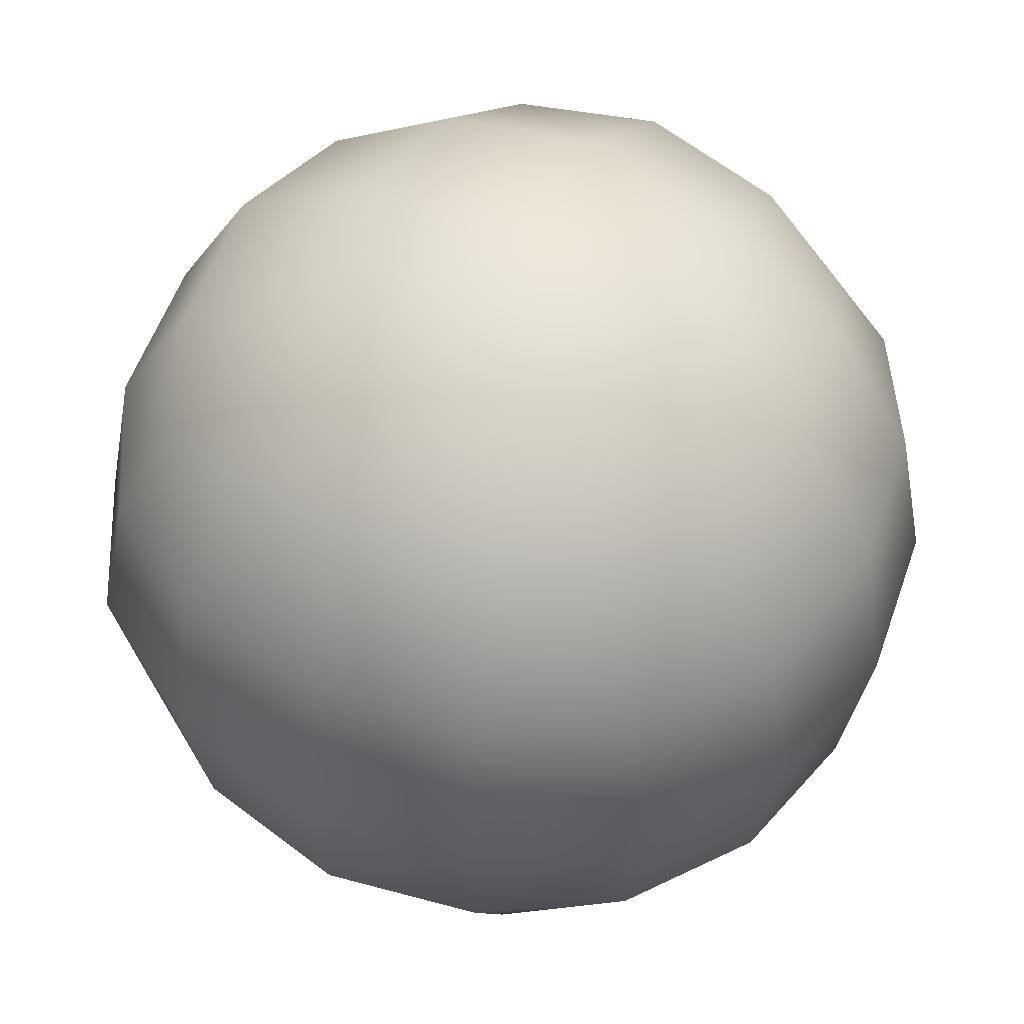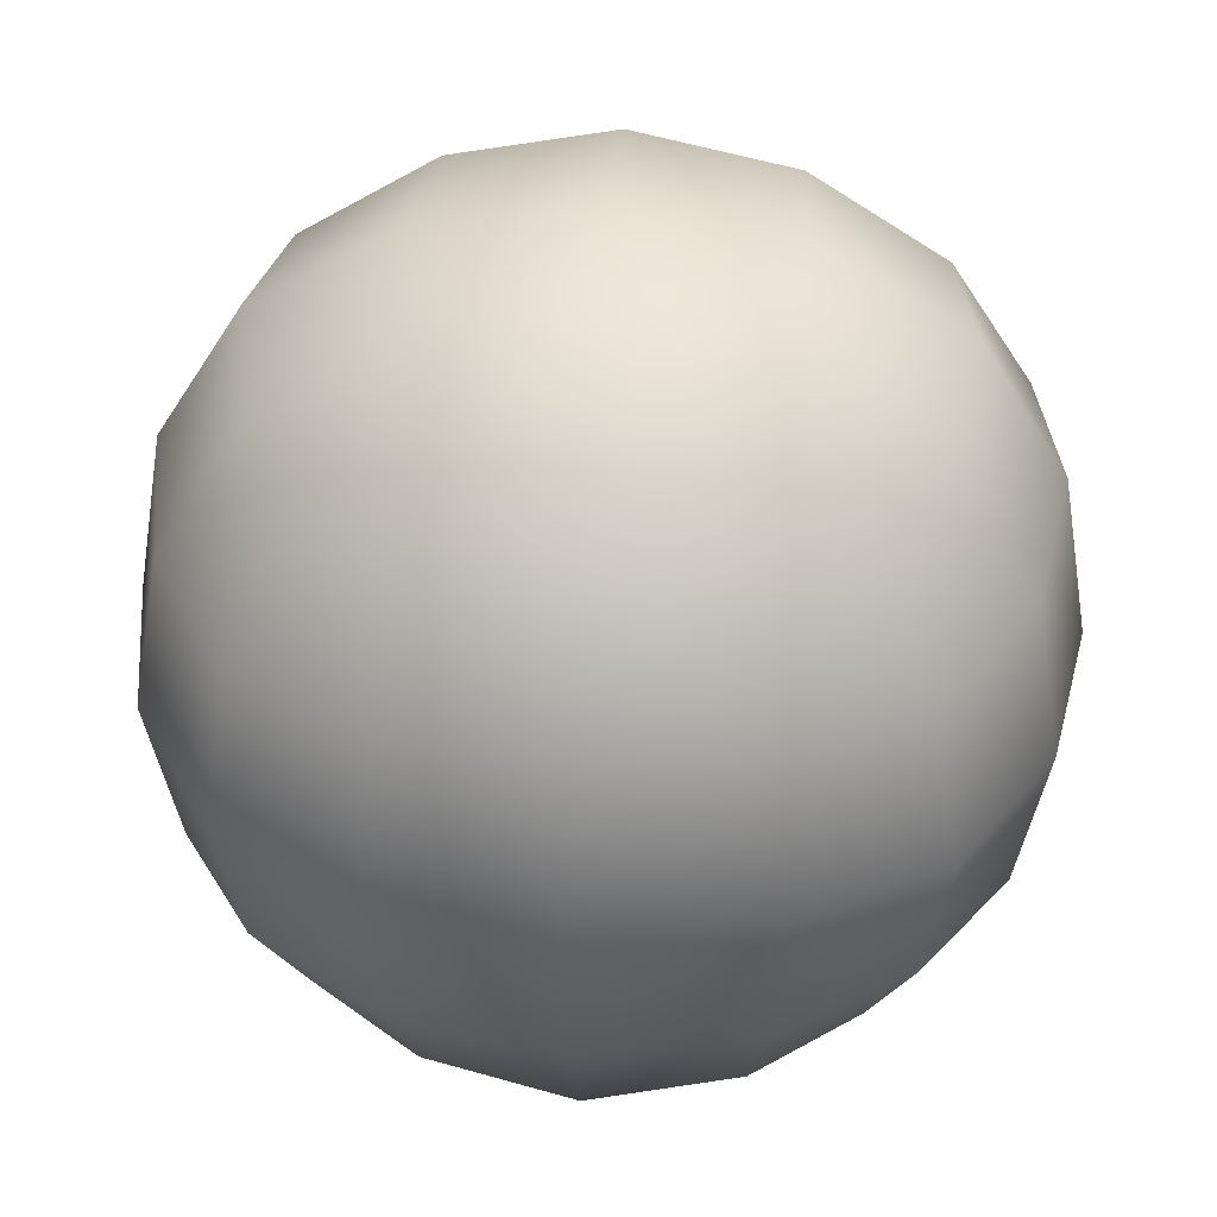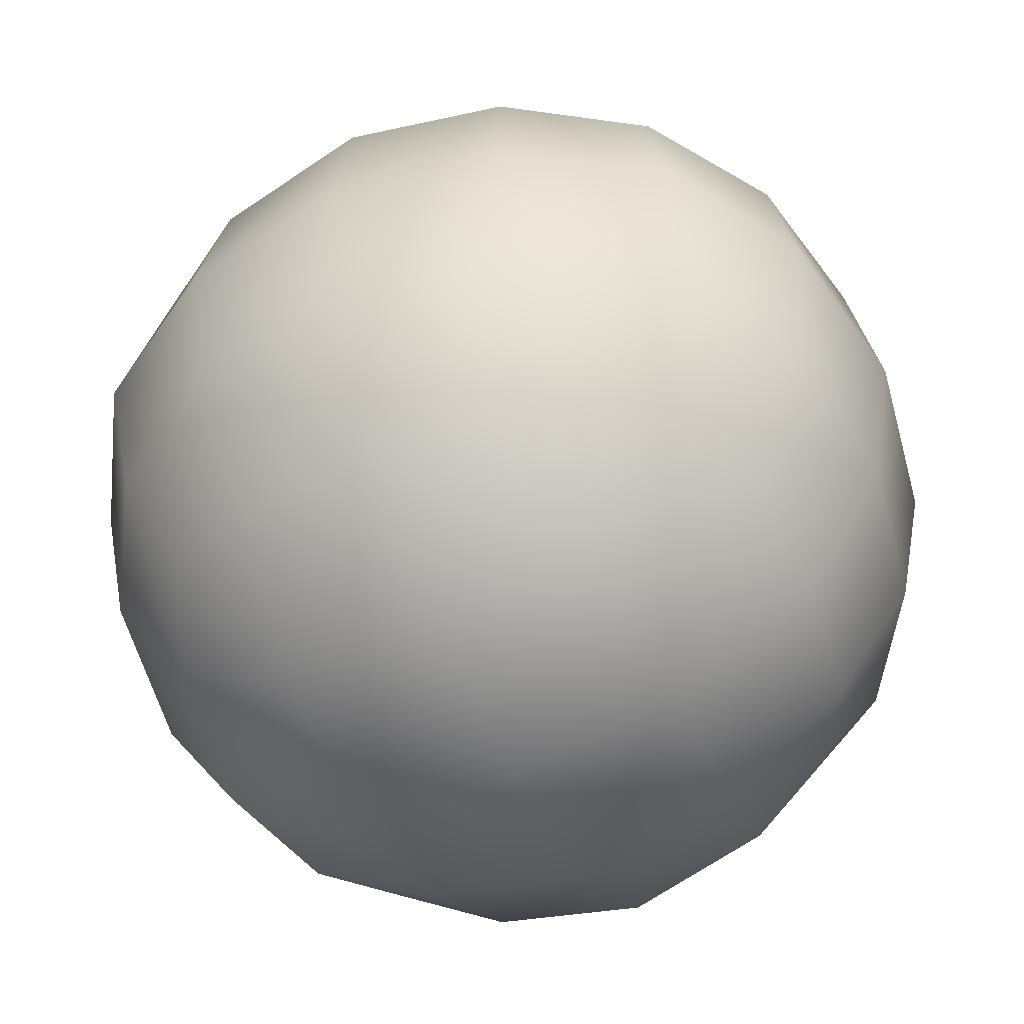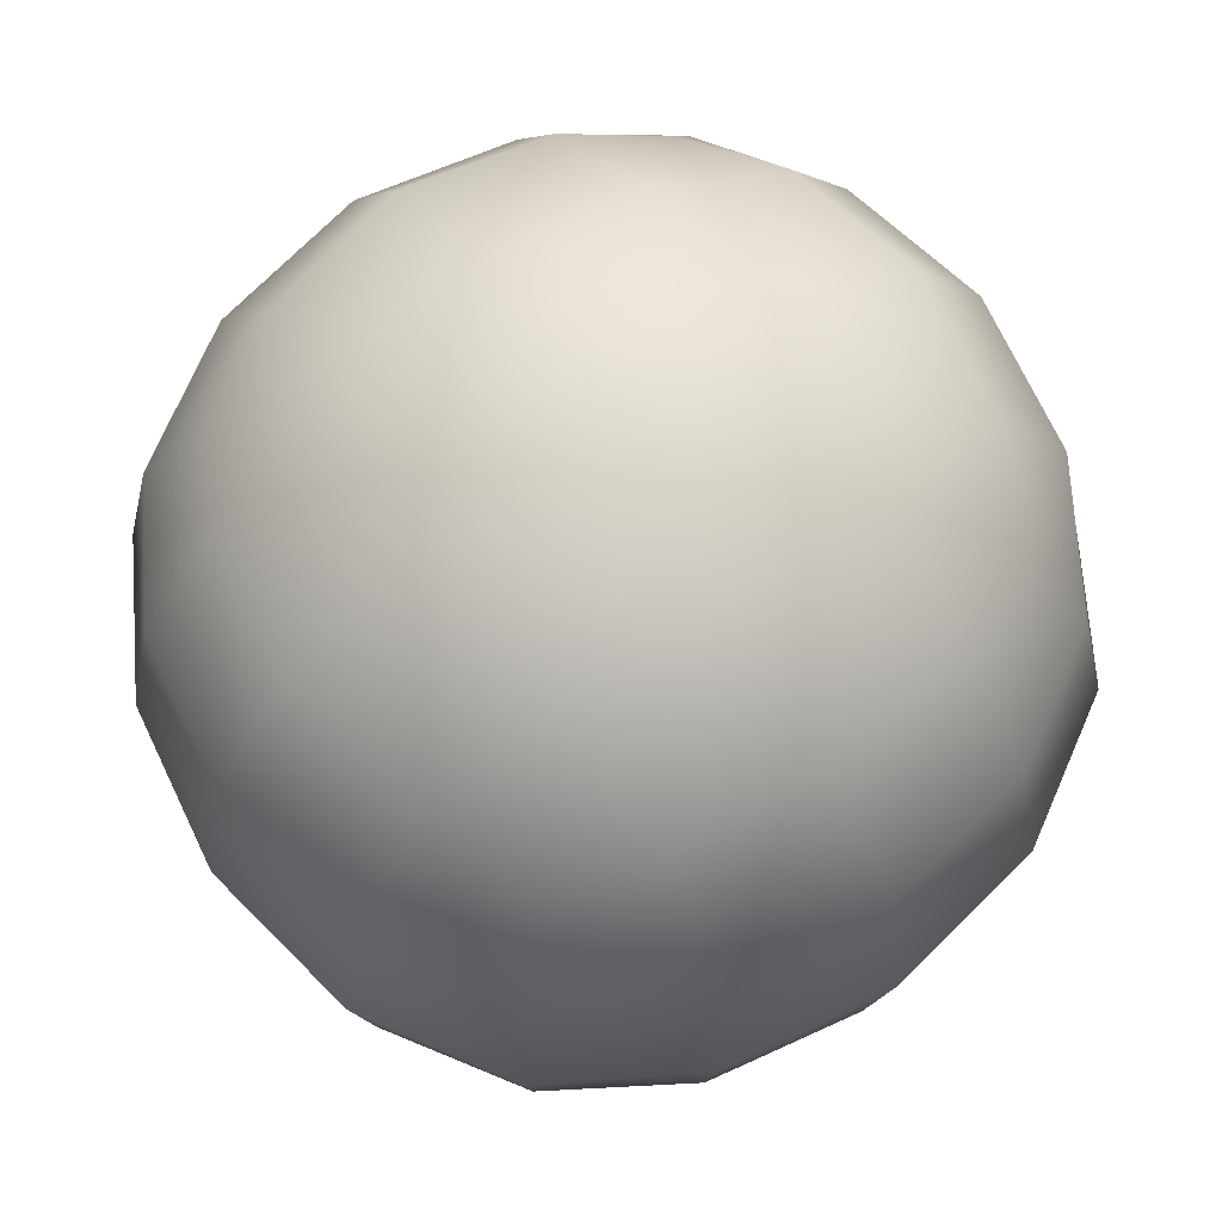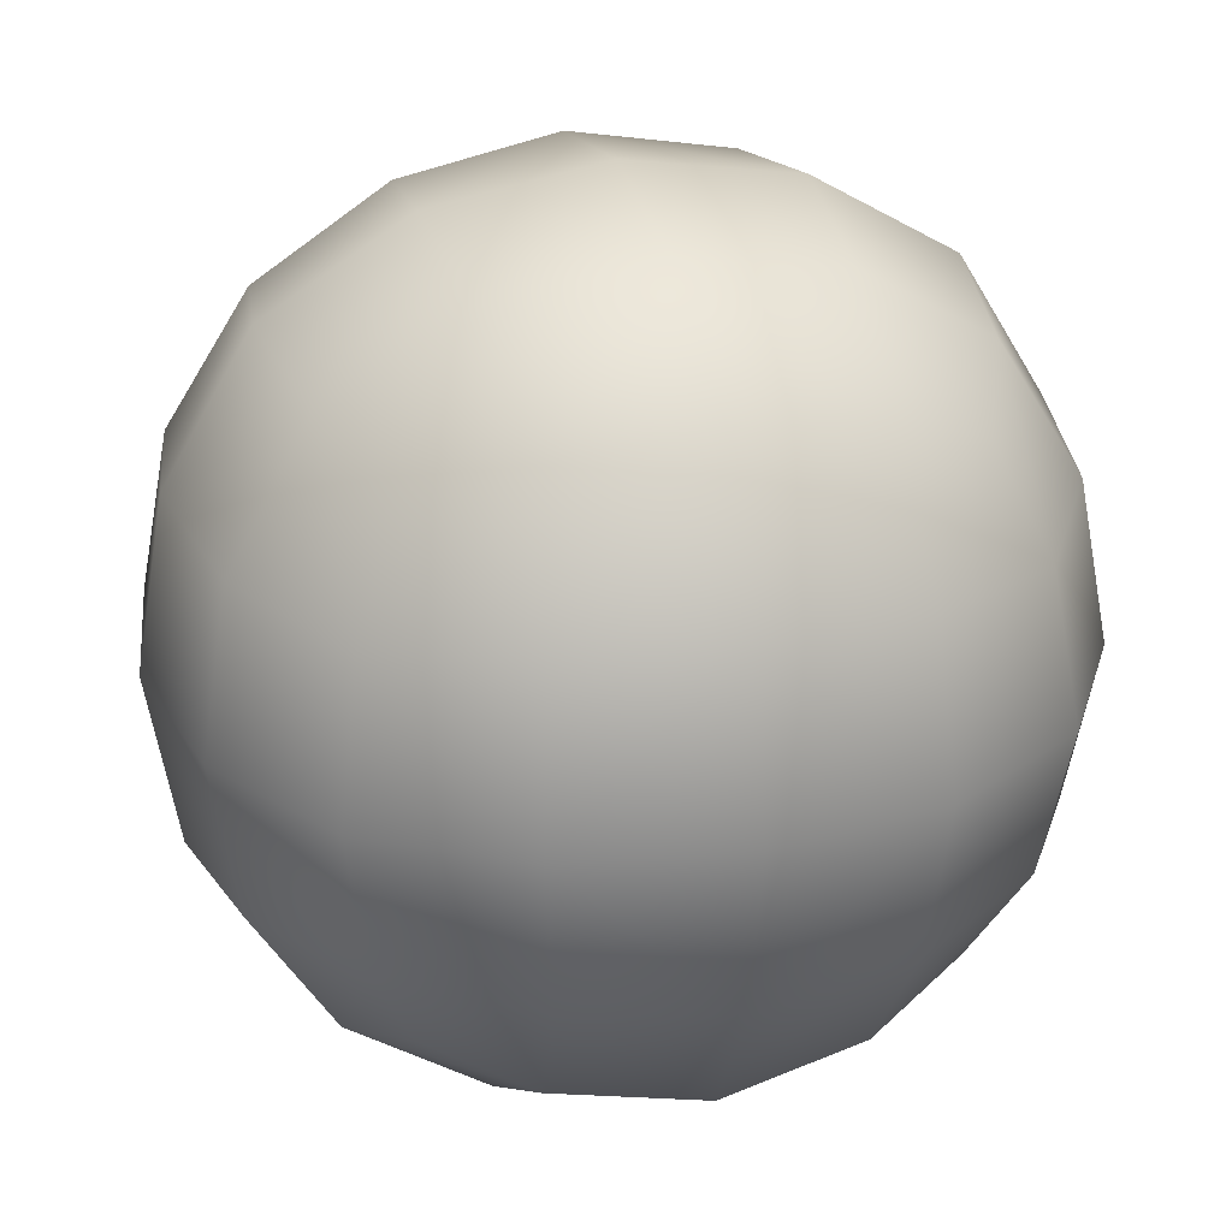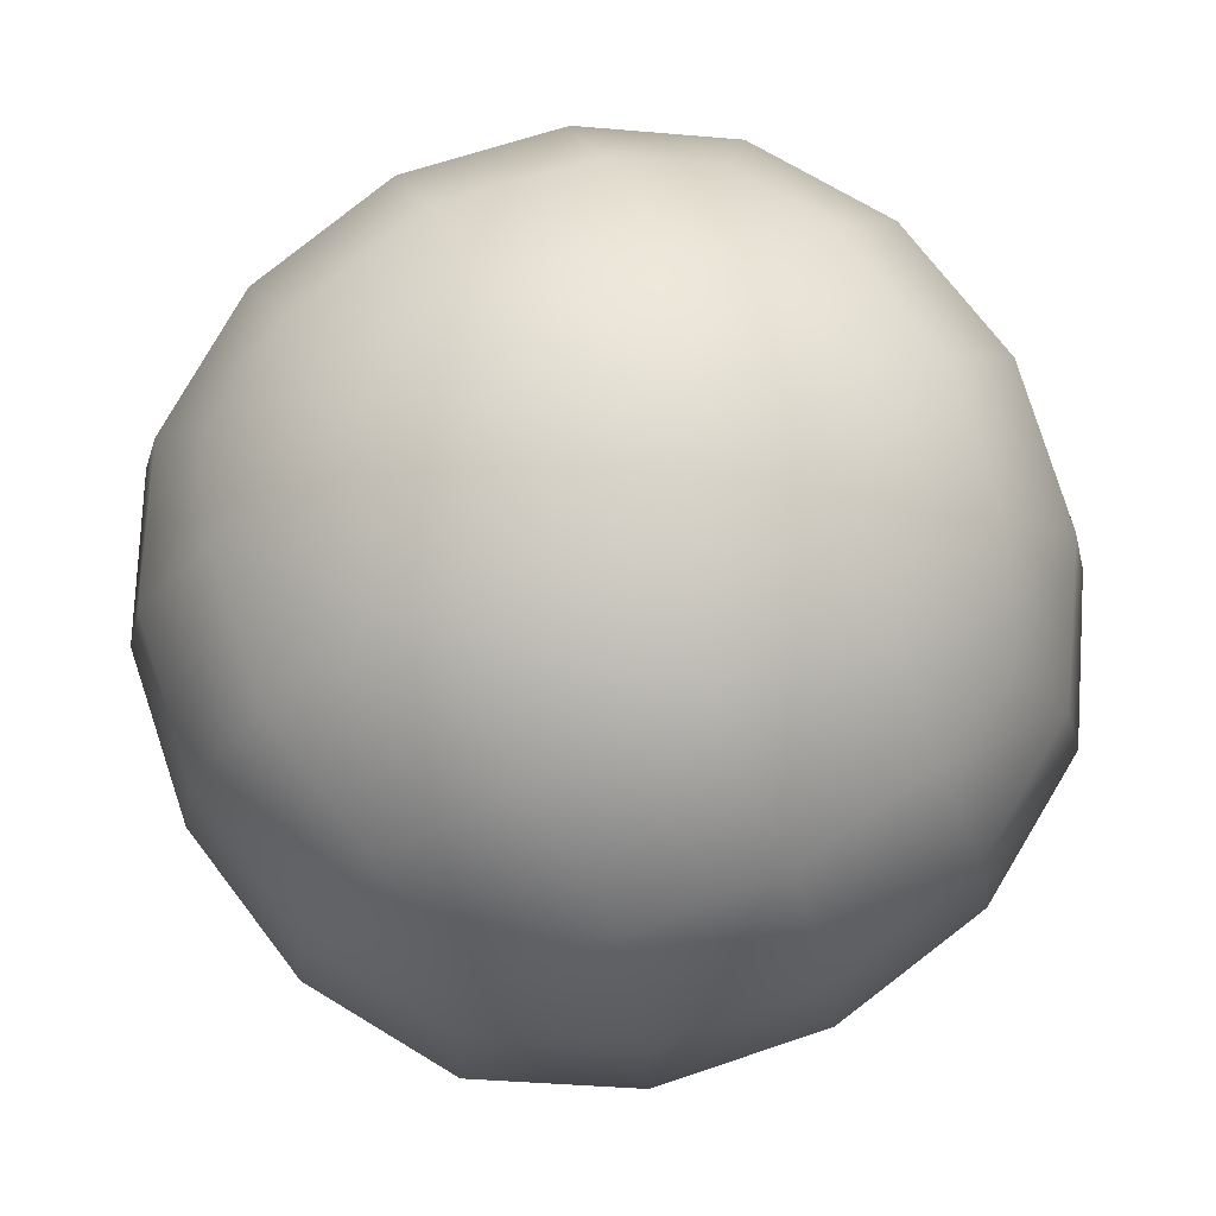
<metadata>
{"format":"obj","ext":"obj","renderer":"f3d","projection":"perspective","resolution":1024,"background":"white","views":[{"elev":50.8,"azim":28.6,"up":"+Z"},{"elev":39.0,"azim":-85.4,"up":"+Z"},{"elev":-54.4,"azim":-155.1,"up":"+Z"},{"elev":68.0,"azim":144.8,"up":"+Z"},{"elev":26.7,"azim":74.2,"up":"+Z"},{"elev":78.5,"azim":-27.9,"up":"+Y"}]}
</metadata>
<code>
g pm0706_00SphereSkinA
v -0.1 -0.01506 0.03518
v -0.08703 -0.02572 0.02572
v -0.1 -0.02762 0.02762
v -0.08599 -0.01401 0.0328
v -0.08494 1.421e-16 0.03518
v -0.07428 -0.01297 0.02572
v -0.1 1.421e-16 0.03772
v -0.07813 -0.02187 0.02187
v -0.1 0.01506 0.03518
v -0.07428 -0.02572 0.01297
v -0.08599 0.01401 0.0328
v -0.08703 0.02572 0.02572
v -0.07428 0.01297 0.02572
v -0.1 0.02762 0.02762
v -0.1 0.03518 0.01506
v -0.07238 1.421e-16 0.02762
v -0.06482 1.421e-16 0.01506
v -0.0672 -0.01401 0.01401
v -0.06482 -0.01506 -3.553e-17
v -0.07238 -0.02762 -3.553e-17
v -0.07428 -0.02572 -0.01297
v -0.08599 0.0328 0.01401
v -0.08494 0.03518 -3.553e-17
v -0.1 0.03772 -3.553e-17
v -0.1 0.03518 -0.01506
v -0.07428 0.02572 0.01297
v -0.07813 0.02187 0.02187
v -0.07238 0.02762 -3.553e-17
v -0.07428 0.02572 -0.01297
v -0.07428 0.02572 0.01297
v -0.08599 0.0328 -0.01401
v -0.08703 0.02572 -0.02572
v -0.1 0.02762 -0.02762
v -0.07813 0.02187 -0.02187
v -0.1 0.01506 -0.03518
v -0.07428 0.01297 -0.02572
v -0.0672 0.01401 0.01401
v -0.06482 0.01506 -3.553e-17
v -0.07238 0.02762 -3.553e-17
v -0.07428 0.02572 -0.01297
v -0.08599 0.01401 -0.0328
v -0.08494 1.421e-16 -0.03518
v -0.1 1.421e-16 -0.03772
v -0.07238 1.421e-16 -0.02762
v -0.1 -0.01506 -0.03518
v -0.07428 -0.01297 -0.02572
v -0.08599 -0.01401 -0.0328
v -0.08703 -0.02572 -0.02572
v -0.1 -0.02762 -0.02762
v -0.07813 -0.02187 -0.02187
v -0.1 -0.03518 -0.01506
v -0.07428 -0.02572 -0.01297
v -0.08599 -0.0328 -0.01401
v -0.08494 -0.03518 -3.553e-17
v -0.1 -0.03772 -3.553e-17
v -0.07238 -0.02762 -3.553e-17
v -0.1 -0.03518 0.01506
v -0.07428 -0.02572 0.01297
v -0.08599 -0.0328 0.01401
v -0.08703 -0.02572 0.02572
v -0.1 -0.02762 0.02762
v -0.07813 -0.02187 0.02187
v -0.113 -0.02572 0.02572
v -0.1 -0.01506 0.03518
v -0.1 -0.02762 0.02762
v -0.114 -0.01401 0.0328
v -0.1257 -0.01297 0.02572
v -0.1151 1.421e-16 0.03518
v -0.1219 -0.02187 0.02187
v -0.1 1.421e-16 0.03772
v -0.1257 -0.02572 0.01297
v -0.1 0.01506 0.03518
v -0.1328 -0.01401 0.01401
v -0.1352 -0.01506 -3.553e-17
v -0.1352 1.421e-16 0.01506
v -0.1276 -0.02762 -3.553e-17
v -0.1257 -0.02572 -0.01297
v -0.1276 1.421e-16 0.02762
v -0.1257 0.01297 0.02572
v -0.114 0.01401 0.0328
v -0.113 0.02572 0.02572
v -0.1 0.02762 0.02762
v -0.1 0.03518 0.01506
v -0.1328 -0.01401 -0.01401
v -0.1352 1.421e-16 -0.01506
v -0.1257 -0.01297 -0.02572
v -0.1219 -0.02187 -0.02187
v -0.1276 1.421e-16 -0.02762
v -0.1257 0.01297 -0.02572
v -0.1377 1.421e-16 -3.553e-17
v -0.1352 0.01506 -3.553e-17
v -0.1328 0.01401 -0.01401
v -0.1257 0.02572 -0.01297
v -0.1219 0.02187 -0.02187
v -0.1276 0.02762 -3.553e-17
v -0.1257 0.02572 0.01297
v -0.1328 0.01401 0.01401
v -0.1219 0.02187 0.02187
v -0.1257 0.02572 0.01297
v -0.114 0.0328 0.01401
v -0.1151 0.03518 -3.553e-17
v -0.1276 0.02762 -3.553e-17
v -0.1 0.03772 -3.553e-17
v -0.1257 0.02572 -0.01297
v -0.1 0.03518 -0.01506
v -0.114 0.0328 -0.01401
v -0.113 0.02572 -0.02572
v -0.1219 0.02187 -0.02187
v -0.1 0.02762 -0.02762
v -0.1257 0.01297 -0.02572
v -0.1 0.01506 -0.03518
v -0.114 0.01401 -0.0328
v -0.1151 1.421e-16 -0.03518
v -0.1276 1.421e-16 -0.02762
v -0.1 1.421e-16 -0.03772
v -0.1257 -0.01297 -0.02572
v -0.1 -0.01506 -0.03518
v -0.114 -0.01401 -0.0328
v -0.113 -0.02572 -0.02572
v -0.1219 -0.02187 -0.02187
v -0.1 -0.02762 -0.02762
v -0.1257 -0.02572 -0.01297
v -0.1 -0.03518 -0.01506
v -0.114 -0.0328 -0.01401
v -0.1151 -0.03518 -3.553e-17
v -0.1276 -0.02762 -3.553e-17
v -0.1 -0.03772 -3.553e-17
v -0.1257 -0.02572 0.01297
v -0.1 -0.03518 0.01506
v -0.114 -0.0328 0.01401
v -0.113 -0.02572 0.02572
v -0.1219 -0.02187 0.02187
v -0.1 -0.02762 0.02762
v -0.07428 -0.01297 -0.02572
v -0.07813 -0.02187 -0.02187
v -0.0672 -0.01401 -0.01401
v -0.06482 1.421e-16 -0.01506
v -0.07238 1.421e-16 -0.02762
v -0.07428 0.01297 -0.02572
v -0.06228 1.421e-16 -3.553e-17
v -0.0672 0.01401 -0.01401
v -0.07813 0.02187 -0.02187
g pm0706_00SphereSkinA_0
f 3 2 1
f 2 4 1
f 1 4 5
f 6 4 2
f 5 4 6
f 7 1 5
f 8 6 2
f 7 5 9
f 8 10 6
f 5 11 9
f 9 11 12
f 13 11 5
f 12 11 13
f 14 9 12
f 14 12 15
f 16 5 6
f 16 13 5
f 16 6 17
f 16 17 13
f 10 18 6
f 6 18 17
f 19 18 10
f 17 18 19
f 20 19 10
f 20 21 19
f 12 22 15
f 15 22 23
f 24 15 23
f 24 23 25
f 26 22 12
f 23 22 26
f 27 26 12
f 28 23 26
f 27 12 13
f 28 29 23
f 27 13 30
f 23 31 25
f 29 31 23
f 25 31 32
f 32 31 29
f 33 25 32
f 34 32 29
f 33 32 35
f 34 36 32
f 13 37 30
f 30 37 38
f 17 37 13
f 38 37 17
f 39 30 38
f 39 38 40
f 32 41 35
f 36 41 32
f 35 41 42
f 42 41 36
f 43 35 42
f 44 42 36
f 43 42 45
f 44 46 42
f 42 47 45
f 46 47 42
f 45 47 48
f 48 47 46
f 49 45 48
f 50 48 46
f 49 48 51
f 50 52 48
f 48 53 51
f 52 53 48
f 51 53 54
f 54 53 52
f 55 51 54
f 56 54 52
f 55 54 57
f 56 58 54
f 54 59 57
f 58 59 54
f 57 59 60
f 60 59 58
f 61 57 60
f 62 60 58
f 65 64 63
f 64 66 63
f 63 66 67
f 68 66 64
f 67 66 68
f 69 63 67
f 70 68 64
f 69 67 71
f 70 72 68
f 67 73 71
f 71 73 74
f 75 73 67
f 74 73 75
f 76 71 74
f 76 74 77
f 78 67 68
f 78 75 67
f 78 68 79
f 78 79 75
f 72 80 68
f 68 80 79
f 81 80 72
f 79 80 81
f 82 81 72
f 82 83 81
f 74 84 77
f 85 84 74
f 77 84 86
f 86 84 85
f 87 77 86
f 88 86 85
f 88 85 89
f 90 85 74
f 90 91 85
f 90 74 75
f 90 75 91
f 85 92 89
f 91 92 85
f 89 92 93
f 93 92 91
f 94 89 93
f 95 93 91
f 95 91 96
f 75 97 91
f 91 97 96
f 79 97 75
f 96 97 79
f 98 96 79
f 98 79 81
f 98 81 99
f 81 100 99
f 99 100 101
f 83 100 81
f 101 100 83
f 102 99 101
f 103 101 83
f 102 101 104
f 103 105 101
f 101 106 104
f 105 106 101
f 104 106 107
f 107 106 105
f 108 104 107
f 109 107 105
f 108 107 110
f 109 111 107
f 107 112 110
f 111 112 107
f 110 112 113
f 113 112 111
f 114 110 113
f 115 113 111
f 114 113 116
f 115 117 113
f 113 118 116
f 117 118 113
f 116 118 119
f 119 118 117
f 120 116 119
f 121 119 117
f 120 119 122
f 121 123 119
f 119 124 122
f 123 124 119
f 122 124 125
f 125 124 123
f 126 122 125
f 127 125 123
f 126 125 128
f 127 129 125
f 125 130 128
f 129 130 125
f 128 130 131
f 131 130 129
f 132 128 131
f 133 131 129
f 135 134 21
f 134 136 21
f 137 136 134
f 21 136 19
f 19 136 137
f 138 137 134
f 138 139 137
f 140 19 137
f 140 17 19
f 140 38 17
f 140 137 38
f 137 141 38
f 139 141 137
f 38 141 40
f 40 141 139
f 142 40 139

</code>
